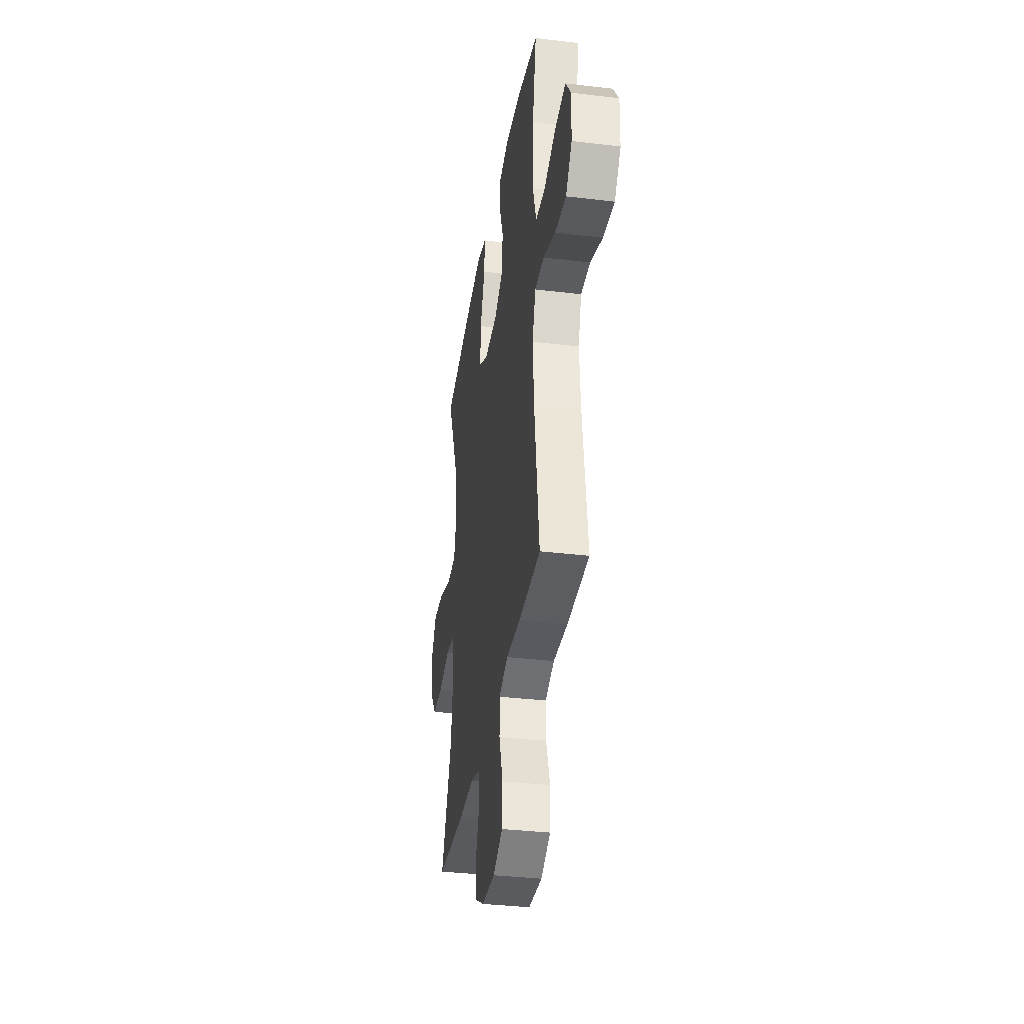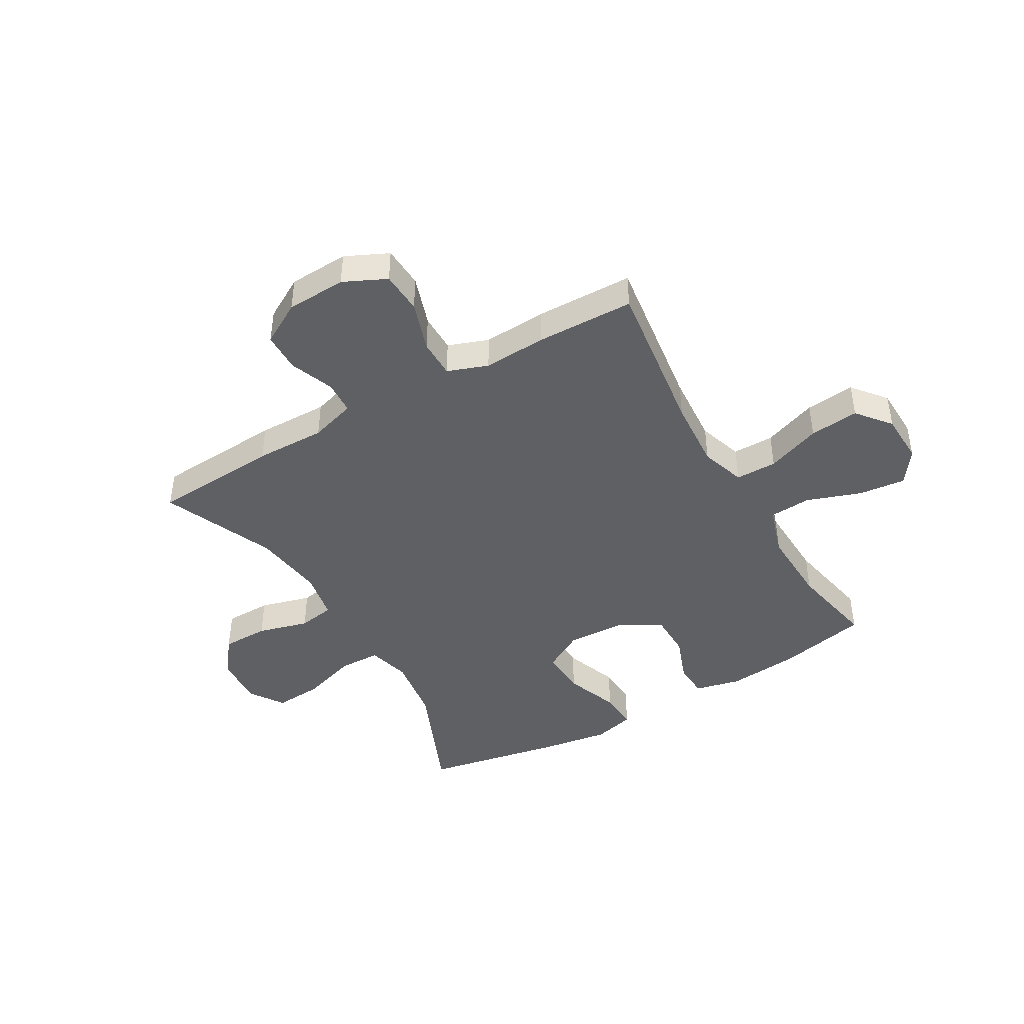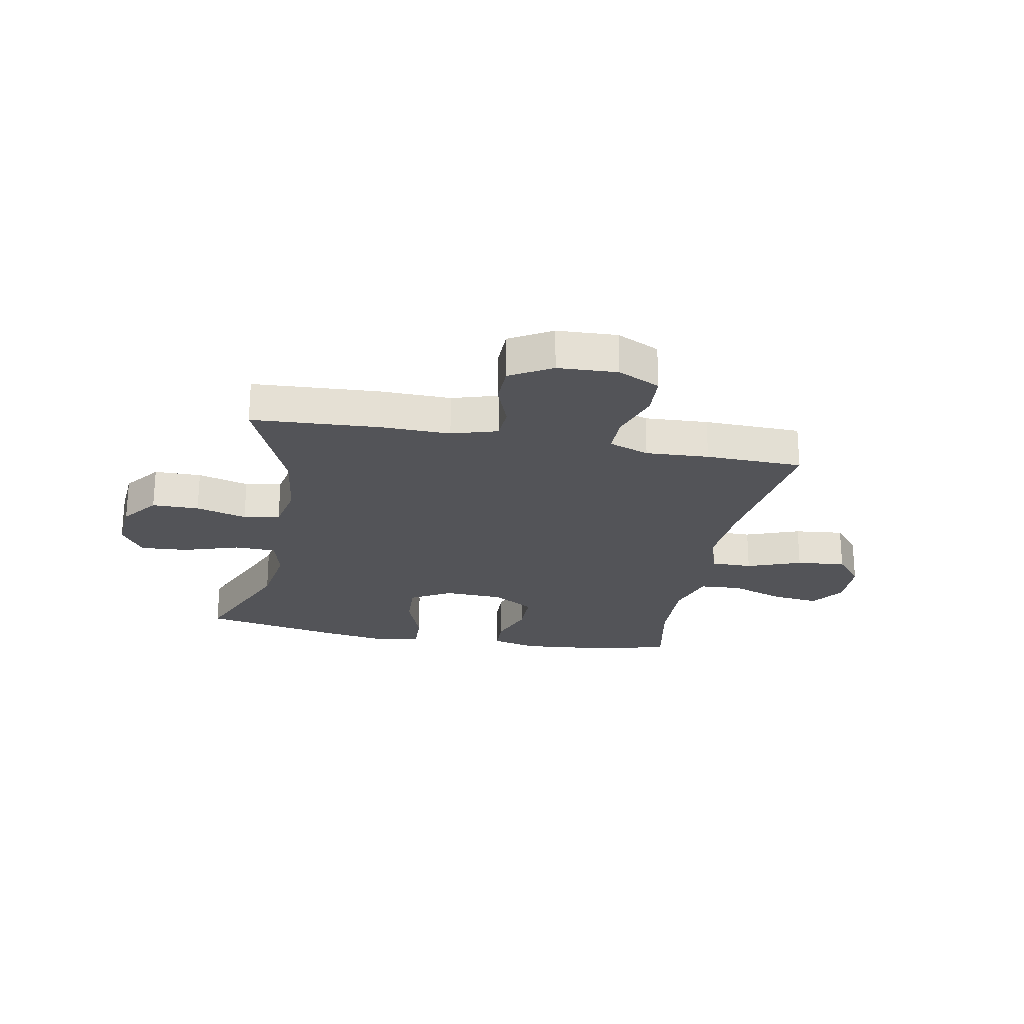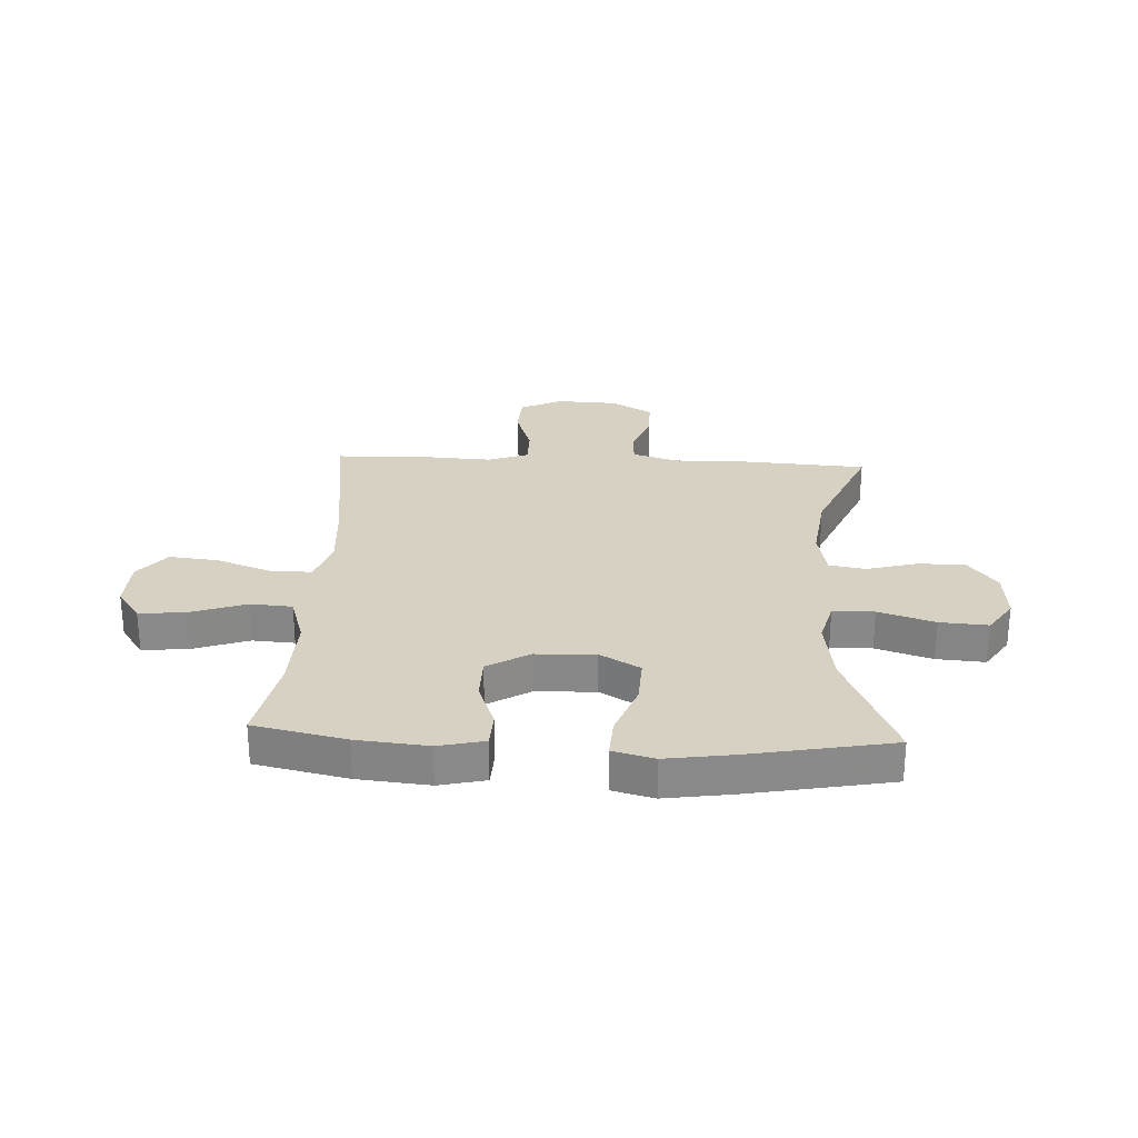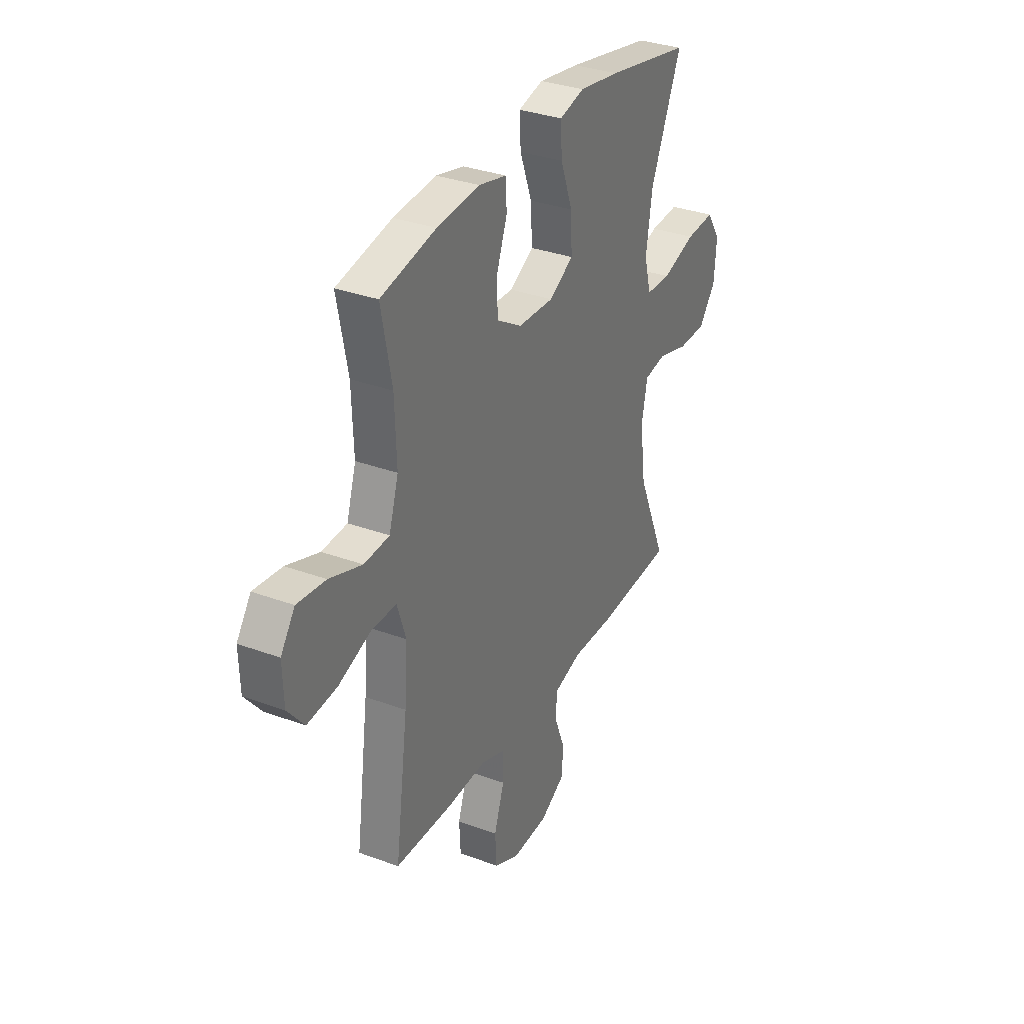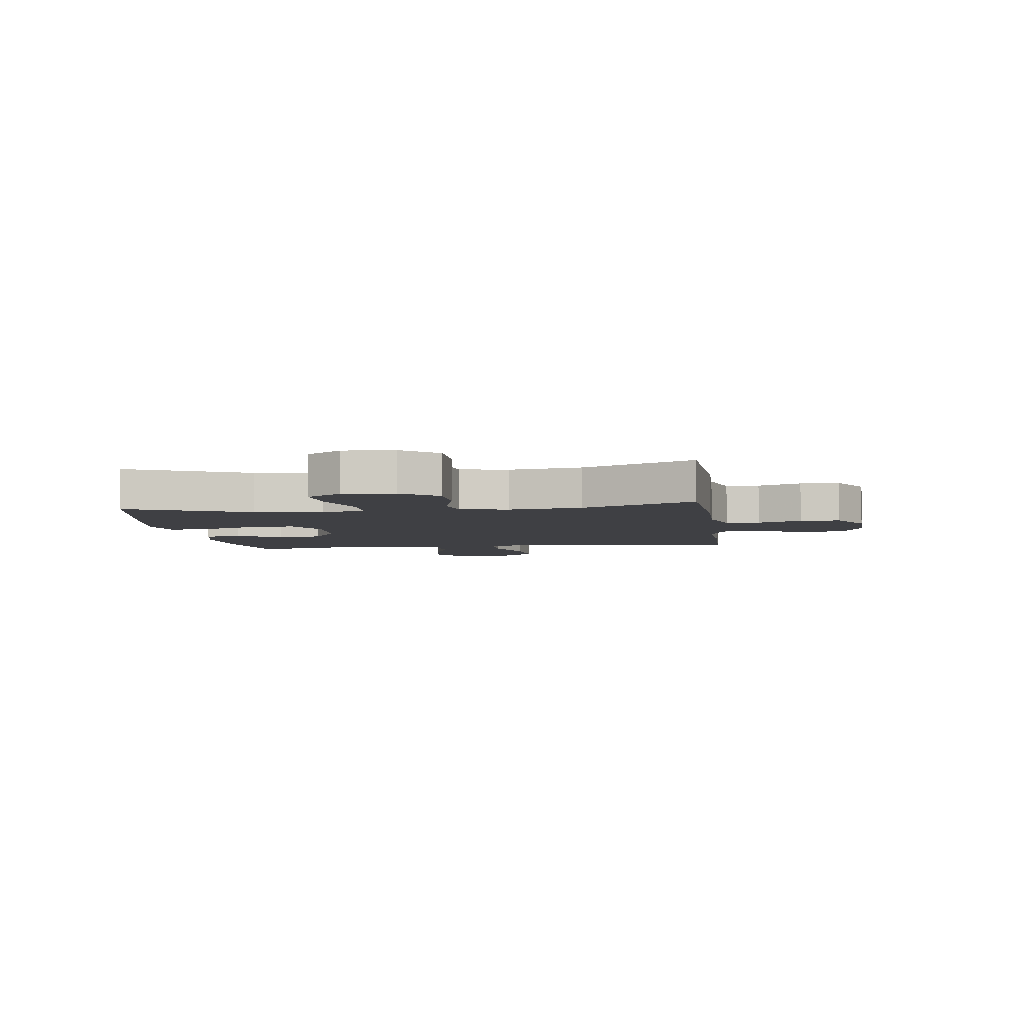
<metadata>
{"format":"obj","ext":"obj","renderer":"f3d","projection":"perspective","resolution":1024,"background":"white","views":[{"elev":-34.8,"azim":-99.1,"up":"+Z"},{"elev":-43.6,"azim":-149.9,"up":"+Y"},{"elev":-23.6,"azim":169.2,"up":"+Y"},{"elev":27.1,"azim":2.9,"up":"+Y"},{"elev":32.8,"azim":-62.9,"up":"+Z"},{"elev":-5.1,"azim":97.9,"up":"+Y"}]}
</metadata>
<code>
v 0.5 0.07 0.5
v 0.408 0.07 0.285
v 0.39 0.07 0.164
v 0.41 0.07 0.087
v 0.484 0.07 0.085
v 0.584 0.07 0.117
v 0.67 0.07 0.123
v 0.711 0.07 0.061
v 0.704 0.07 -0.031
v 0.654 0.07 -0.096
v 0.57 0.07 -0.097
v 0.479 0.07 -0.072
v 0.414 0.07 -0.083
v 0.397 0.07 -0.17
v 0.414 0.07 -0.299
v 0.5 0.07 -0.5
v 0.273 0.07 -0.514
v 0.147 0.07 -0.512
v 0.065 0.07 -0.537
v 0.062 0.07 -0.597
v 0.092 0.07 -0.675
v 0.091 0.07 -0.746
v 0.016 0.07 -0.789
v -0.091 0.07 -0.794
v -0.167 0.07 -0.758
v -0.171 0.07 -0.683
v -0.141 0.07 -0.593
v -0.141 0.07 -0.524
v -0.213 0.07 -0.498
v -0.326 0.07 -0.504
v -0.5 0.07 -0.5
v -0.462 0.07 -0.218
v -0.453 0.07 -0.092
v -0.479 0.07 -0.012
v -0.553 0.07 -0.012
v -0.65 0.07 -0.048
v -0.738 0.07 -0.057
v -0.787 0.07 0.003
v -0.79 0.07 0.094
v -0.748 0.07 0.154
v -0.664 0.07 0.145
v -0.567 0.07 0.111
v -0.492 0.07 0.116
v -0.464 0.07 0.206
v -0.469 0.07 0.343
v -0.5 0.07 0.5
v -0.337 0.07 0.535
v -0.21 0.07 0.547
v -0.128 0.07 0.528
v -0.125 0.07 0.465
v -0.156 0.07 0.381
v -0.155 0.07 0.303
v -0.08 0.07 0.258
v 0.026 0.07 0.254
v 0.098 0.07 0.295
v 0.094 0.07 0.379
v 0.058 0.07 0.476
v 0.054 0.07 0.547
v 0.128 0.07 0.566
v 0.248 0.07 0.548
v 0.5 0 0.5
v 0.408 0 0.285
v 0.39 0 0.164
v 0.41 0 0.087
v 0.484 0 0.085
v 0.584 0 0.117
v 0.67 0 0.123
v 0.711 0 0.061
v 0.704 0 -0.031
v 0.654 0 -0.096
v 0.57 0 -0.097
v 0.479 0 -0.072
v 0.414 0 -0.083
v 0.397 0 -0.17
v 0.414 0 -0.299
v 0.5 0 -0.5
v 0.273 0 -0.514
v 0.147 0 -0.512
v 0.065 0 -0.537
v 0.062 0 -0.597
v 0.092 0 -0.675
v 0.091 0 -0.746
v 0.016 0 -0.789
v -0.091 0 -0.794
v -0.167 0 -0.758
v -0.171 0 -0.683
v -0.141 0 -0.593
v -0.141 0 -0.524
v -0.213 0 -0.498
v -0.326 0 -0.504
v -0.5 0 -0.5
v -0.462 0 -0.218
v -0.453 0 -0.092
v -0.479 0 -0.012
v -0.553 0 -0.012
v -0.65 0 -0.048
v -0.738 0 -0.057
v -0.787 0 0.003
v -0.79 0 0.094
v -0.748 0 0.154
v -0.664 0 0.145
v -0.567 0 0.111
v -0.492 0 0.116
v -0.464 0 0.206
v -0.469 0 0.343
v -0.5 0 0.5
v -0.337 0 0.535
v -0.21 0 0.547
v -0.128 0 0.528
v -0.125 0 0.465
v -0.156 0 0.381
v -0.155 0 0.303
v -0.08 0 0.258
v 0.026 0 0.254
v 0.098 0 0.295
v 0.094 0 0.379
v 0.058 0 0.476
v 0.054 0 0.547
v 0.128 0 0.566
v 0.248 0 0.548
f 60 1 2
f 59 60 2
f 58 59 2
f 57 58 2
f 56 57 2
f 55 56 2 3
f 54 55 3 4
f 53 54 4
f 49 50 51
f 48 49 51
f 47 48 51
f 46 47 51
f 45 46 51
f 44 45 51 52
f 43 44 52 53
f 40 41 42
f 39 40 42
f 38 39 42
f 37 38 42
f 36 37 42
f 35 36 42
f 34 35 42 43
f 43 53 4
f 34 43 4
f 33 34 4
f 29 30 31 32
f 33 4 5
f 32 33 5
f 29 32 5
f 28 29 5
f 25 26 27
f 24 25 27
f 23 24 27
f 22 23 27
f 21 22 27
f 20 21 27
f 19 20 27 28
f 15 16 17 18
f 18 19 28
f 15 18 28
f 14 15 28
f 10 11 12
f 9 10 12
f 8 9 12
f 7 8 12
f 6 7 12
f 5 6 12
f 5 12 13
f 28 5 13
f 13 14 28
f 62 61 120
f 62 120 119
f 62 119 118
f 62 118 117
f 62 117 116
f 63 62 116 115
f 64 63 115 114
f 64 114 113
f 111 110 109
f 111 109 108
f 111 108 107
f 111 107 106
f 111 106 105
f 112 111 105 104
f 113 112 104 103
f 102 101 100
f 102 100 99
f 102 99 98
f 102 98 97
f 102 97 96
f 102 96 95
f 103 102 95 94
f 64 113 103
f 64 103 94
f 64 94 93
f 92 91 90 89
f 65 64 93
f 65 93 92
f 65 92 89
f 65 89 88
f 87 86 85
f 87 85 84
f 87 84 83
f 87 83 82
f 87 82 81
f 87 81 80
f 88 87 80 79
f 78 77 76 75
f 88 79 78
f 88 78 75
f 88 75 74
f 72 71 70
f 72 70 69
f 72 69 68
f 72 68 67
f 72 67 66
f 72 66 65
f 73 72 65
f 73 65 88
f 88 74 73
f 1 61 62 2
f 2 62 63 3
f 3 63 64 4
f 4 64 65 5
f 5 65 66 6
f 6 66 67 7
f 7 67 68 8
f 8 68 69 9
f 9 69 70 10
f 10 70 71 11
f 11 71 72 12
f 12 72 73 13
f 13 73 74 14
f 14 74 75 15
f 15 75 76 16
f 16 76 77 17
f 17 77 78 18
f 18 78 79 19
f 19 79 80 20
f 20 80 81 21
f 21 81 82 22
f 22 82 83 23
f 23 83 84 24
f 24 84 85 25
f 25 85 86 26
f 26 86 87 27
f 27 87 88 28
f 28 88 89 29
f 29 89 90 30
f 30 90 91 31
f 31 91 92 32
f 32 92 93 33
f 33 93 94 34
f 34 94 95 35
f 35 95 96 36
f 36 96 97 37
f 37 97 98 38
f 38 98 99 39
f 39 99 100 40
f 40 100 101 41
f 41 101 102 42
f 42 102 103 43
f 43 103 104 44
f 44 104 105 45
f 45 105 106 46
f 46 106 107 47
f 47 107 108 48
f 48 108 109 49
f 49 109 110 50
f 50 110 111 51
f 51 111 112 52
f 52 112 113 53
f 53 113 114 54
f 54 114 115 55
f 55 115 116 56
f 56 116 117 57
f 57 117 118 58
f 58 118 119 59
f 59 119 120 60
f 60 120 61 1

</code>
